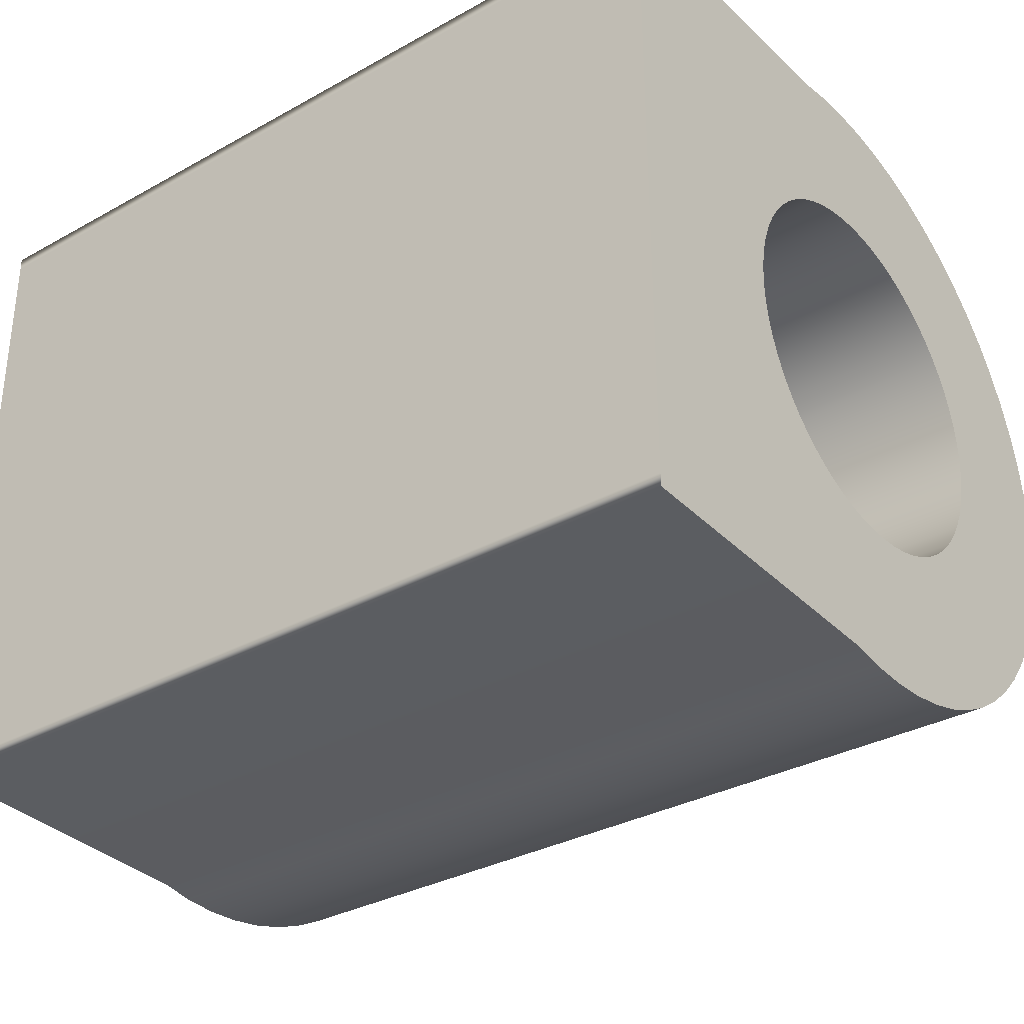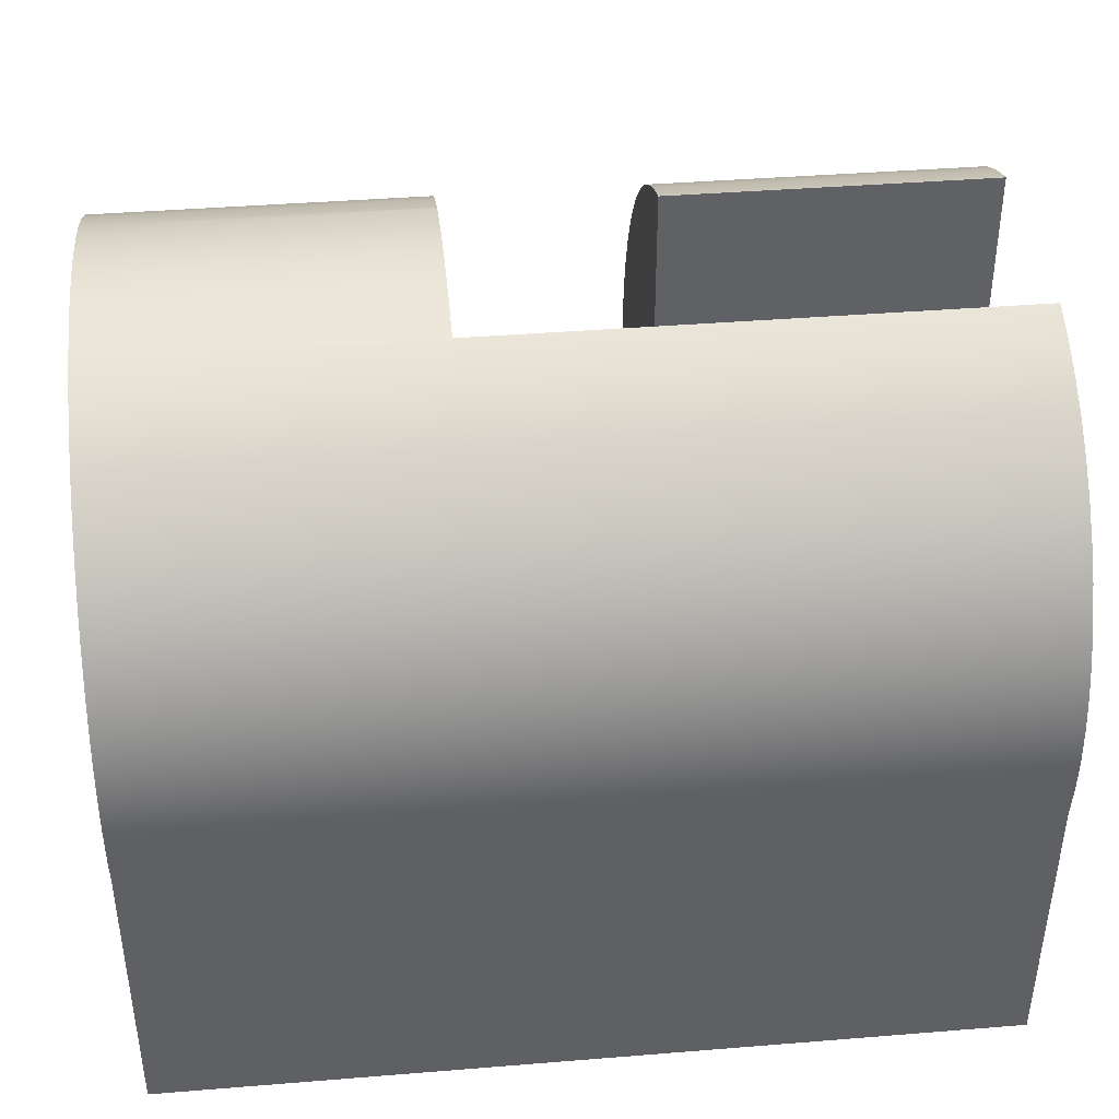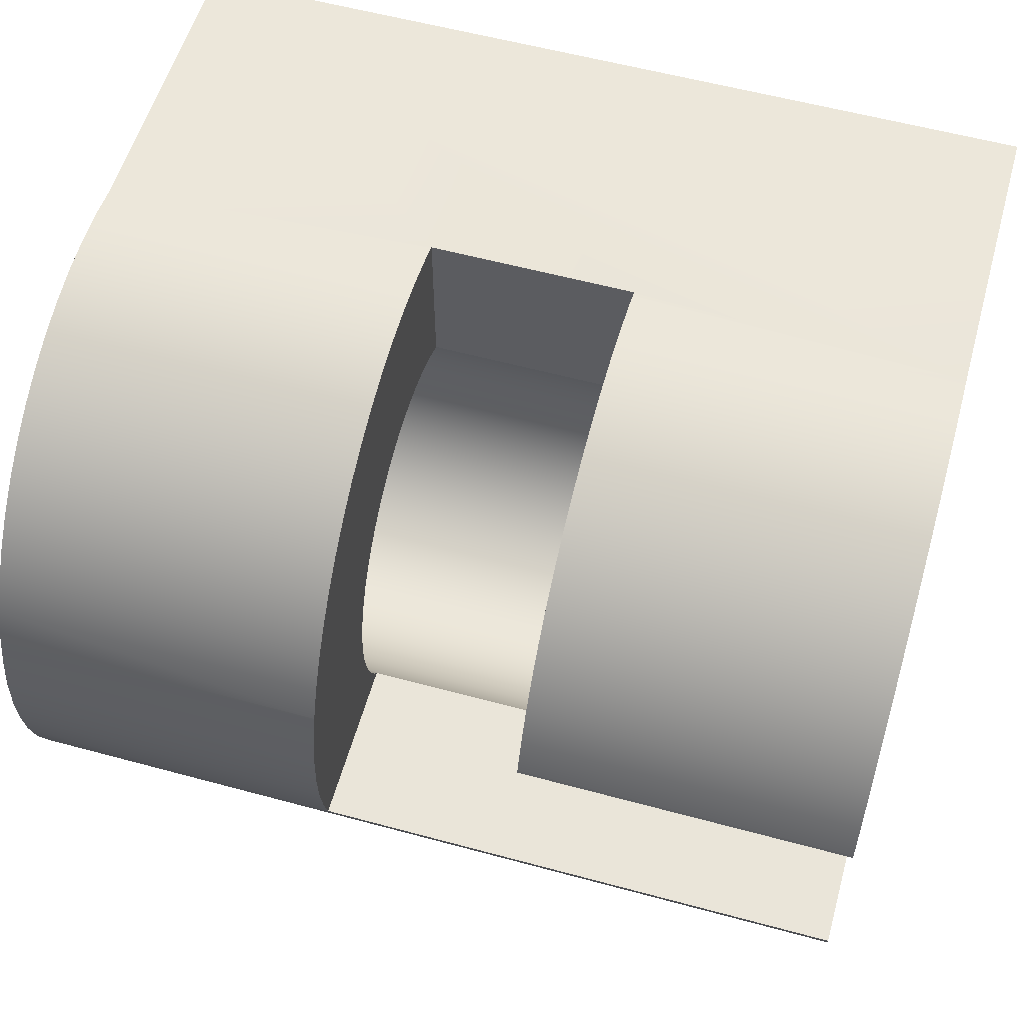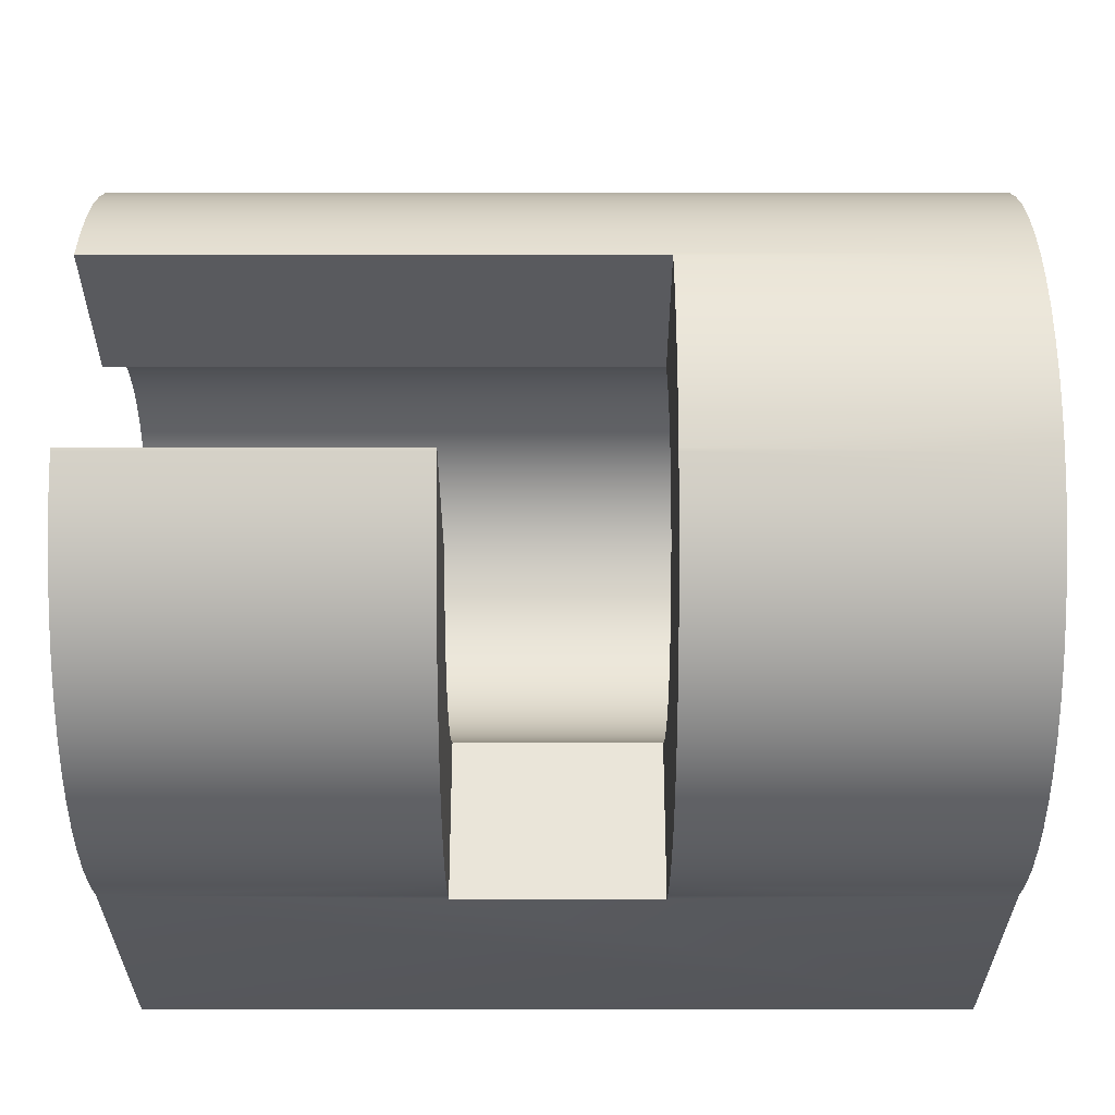
<metadata>
{"format":"obj","ext":"obj","renderer":"f3d","projection":"perspective","resolution":1024,"background":"white","views":[{"elev":-32.7,"azim":37.6,"up":"+Z"},{"elev":40.3,"azim":174.3,"up":"+Y"},{"elev":57.9,"azim":-164.3,"up":"+Z"},{"elev":58.4,"azim":0.0,"up":"+Y"}]}
</metadata>
<code>
g default
v -453 21.51 -3.09
v -462.5 21.54 -3
v -453 21.78 -2.079
v -462.5 21.78 -2.079
v -478 21.54 -3
v -478 21.51 -3.09
v -478 21.24 3
v -478 21.51 3.09
v -478 21.54 3
v -478 21.24 -3
v -462.5 18.69 7.431
v -453 18.69 7.431
v -453 19.43 6.691
v -462.5 19.43 6.691
v -453 20.09 5.878
v -462.5 20.09 5.878
v -462.5 17.88 8.09
v -453 17.88 8.09
v -453 20.66 5
v -462.5 20.66 5
v -462.5 17 8.66
v -453 17 8.66
v -453 21.14 4.067
v -462.5 21.14 4.067
v -462.5 16.07 9.135
v -453 16.07 9.135
v -453 21.51 3.09
v -462.5 21.51 3.09
v -462.5 15.09 9.511
v -453 15.09 9.511
v -462.5 14.08 9.781
v -453 14.08 9.781
v -453 15.68 4.087
v -453 16.09 3.68
v -453 16.45 3.233
v -453 15.24 4.45
v -453 16.77 2.75
v -453 14.75 4.763
v -453 17.03 2.237
v -453 14.24 5.025
v -462.5 21.78 2.079
v -453 21.78 2.079
v -453 21.95 1.045
v -462.5 21.95 1.045
v -462.5 13.05 9.945
v -453 13.05 9.945
v -453 17.23 1.7
v -453 13.7 5.231
v -453 17.38 1.144
v -453 13.15 5.38
v -453 22 0
v -462.5 22 0
v -462.5 12 10
v -453 12 10
v -453 17.47 0.5749
v -453 12.58 5.47
v -453 21.95 -1.045
v -462.5 21.95 -1.045
v -462.5 10.96 9.945
v -453 10.96 9.945
v -453 12 5.5
v -453 17.5 0
v -462.5 16.6 3
v -462.5 16.6 3
v -462.5 21.54 3
v -462.5 21.54 3
v -453 11.43 5.47
v -453 17.47 -0.5749
v -462.5 9.924 9.781
v -453 9.924 9.781
v -462.5 15.68 4.087
v -462.5 16.09 3.68
v -462.5 16.45 3.233
v -462.5 15.24 4.45
v -453 10.86 5.38
v -453 17.38 -1.144
v -462.5 14.75 4.763
v -462.5 17.03 2.237
v -462.5 16.77 2.75
v -462.5 14.24 5.025
v -462.5 17.23 1.7
v -462.5 13.7 5.231
v -462.5 17.38 1.144
v -462.5 13.15 5.38
v -453 1.002 9.511
v -453 10.3 5.231
v -453 17.23 -1.7
v -462.5 17.47 0.5749
v -462.5 12.58 5.47
v -462.5 17.5 0
v -462.5 12 5.5
v -453 1.002 9.135
v -453 9.766 5.025
v -453 21.14 -4.067
v -453 17.03 -2.237
v -462.5 17.47 -0.5749
v -462.5 11.43 5.47
v -453 1.002 8.66
v -453 9.253 4.763
v -453 20.66 -5
v -453 16.77 -2.75
v -462.5 17.38 -1.144
v -462.5 10.86 5.38
v -462.5 17.23 -1.7
v -462.5 10.3 5.231
v -453 1.002 8.09
v -453 8.77 4.45
v -453 20.09 -5.878
v -453 16.45 -3.233
v -462.5 17.03 -2.237
v -462.5 9.766 5.025
v -462.5 16.77 -2.75
v -453 19.43 -6.691
v -453 16.09 -3.68
v -453 1.002 7.431
v -453 8.323 4.087
v -453 18.69 -7.431
v -453 15.68 -4.087
v -453 1.002 6.691
v -453 7.916 3.68
v -478 19.43 6.691
v -478 18.69 7.431
v -468.5 18.69 7.431
v -468.5 19.43 6.691
v -478 20.09 5.878
v -468.5 20.09 5.878
v -478 17.88 8.09
v -468.5 17.88 8.09
v -478 20.66 5
v -468.5 20.66 5
v -478 17 8.66
v -468.5 17 8.66
v -478 21.14 4.067
v -468.5 21.14 4.067
v -478 16.07 9.135
v -468.5 16.07 9.135
v -462.5 9.356 4.815
v -468.5 9.356 4.815
v -468.5 9.356 9.629
v -462.5 9.356 9.629
v -453 17.88 -8.09
v -453 15.24 -4.45
v -453 1.002 5.878
v -453 7.554 3.233
v -468.5 21.51 3.09
v -478 15.09 9.511
v -468.5 15.09 9.511
v -468.5 21.54 3
v -478 14.08 9.781
v -468.5 14.08 9.781
v -453 17 -8.66
v -453 14.75 -4.763
v -453 1.002 5
v -453 7.24 2.75
v -478 13.05 9.945
v -468.5 13.05 9.945
v -453 16.07 -9.135
v -453 14.24 -5.025
v -453 1.002 4.067
v -453 6.979 2.237
v -478 12 10
v -468.5 12 10
v -478 1.002 9.511
v -478 1.002 9.135
v -478 21.14 -4.067
v -453 15.09 -9.511
v -453 13.7 -5.231
v -453 1.002 3.09
v -453 6.772 1.7
v -478 10.96 9.945
v -468.5 10.96 9.945
v -453 14.08 -9.781
v -453 13.15 -5.38
v -453 1.002 2.079
v -453 6.623 1.144
v -478 1.002 8.66
v -478 20.66 -5
v -478 9.924 9.781
v -468.5 9.924 9.781
v -453 13.05 -9.945
v -453 12.58 -5.47
v -453 1.002 1.045
v -453 6.533 0.5749
v -468.5 15.68 4.087
v -478 15.68 4.087
v -478 16.09 3.68
v -468.5 16.09 3.68
v -478 16.45 3.233
v -468.5 16.45 3.233
v -468.5 15.24 4.45
v -478 15.24 4.45
v -478 16.6 3
v -468.5 16.6 3
v -468.5 14.75 4.763
v -478 14.75 4.763
v -468.5 14.24 5.025
v -478 14.24 5.025
v -478 1.002 8.09
v -478 20.09 -5.878
v -468.5 13.7 5.231
v -478 13.7 5.231
v -453 12 -10
v -453 12 -5.5
v -453 1.002 -2e-06
v -453 6.503 -1e-06
v -468.5 13.15 5.38
v -478 13.15 5.38
v -468.5 12.58 5.47
v -478 12.58 5.47
v -478 18.74 3
v -453 10.96 -9.945
v -453 11.43 -5.47
v -453 1.002 -1.045
v -453 6.533 -0.5749
v -478 8.77 4.45
v -478 9.253 4.763
v -468.5 12 5.5
v -478 12 5.5
v -478 19.43 -6.691
v -478 1.002 7.431
v -478 17.2 3
v -453 9.924 -9.781
v -453 10.86 -5.38
v -453 1.002 -2.079
v -453 6.623 -1.144
v -468.5 11.43 5.47
v -478 11.43 5.47
v -478 8.323 4.087
v -478 16.45 -3.233
v -478 16.09 -3.68
v -453 1.002 -9.511
v -453 10.3 -5.231
v -453 1.002 -3.09
v -453 6.772 -1.7
v -468.5 10.86 5.38
v -478 10.86 5.38
v -453 1.002 -9.135
v -453 9.766 -5.025
v -453 1.002 -4.067
v -453 6.979 -2.237
v -478 18.69 -7.431
v -478 15.68 -4.087
v -478 7.916 3.68
v -478 1.002 6.691
v -468.5 10.3 5.231
v -478 10.3 5.231
v -453 1.002 -8.66
v -453 9.253 -4.763
v -453 1.002 -5
v -453 7.24 -2.75
v -453 1.002 -8.09
v -453 8.77 -4.45
v -453 1.002 -5.878
v -453 7.554 -3.233
v -478 15.24 -4.45
v -478 7.554 3.233
v -453 1.002 -7.431
v -453 8.323 -4.087
v -453 1.002 -6.691
v -453 7.916 -3.68
v -468.5 9.766 5.025
v -478 9.766 5.025
v -478 17.88 -8.09
v -478 1.002 5.878
v -478 14.75 -4.763
v -478 7.24 2.75
v -478 14.24 -5.025
v -478 6.979 2.237
v -478 17 -8.66
v -478 1.002 5
v -478 13.7 -5.231
v -478 6.772 1.7
v -478 13.15 -5.38
v -478 6.623 1.144
v -478 16.07 -9.135
v -478 1.002 4.067
v -478 12.58 -5.47
v -478 6.533 0.5749
v -478 18.74 -3
v -478 12 -5.5
v -478 6.503 -1e-06
v -478 15.09 -9.511
v -478 1.002 3.09
v -478 11.43 -5.47
v -478 6.533 -0.5749
v -478 10.86 -5.38
v -478 6.623 -1.144
v -478 17.2 -3
v -478 10.3 -5.231
v -478 6.772 -1.7
v -478 14.08 -9.781
v -478 1.002 2.079
v -478 9.766 -5.025
v -478 6.979 -2.237
v -478 9.253 -4.763
v -478 7.24 -2.75
v -478 8.77 -4.45
v -478 7.554 -3.233
v -478 8.323 -4.087
v -478 7.916 -3.68
v -478 13.05 -9.945
v -478 1.002 1.045
v -478 12 -10
v -478 1.002 -2e-06
v -478 10.96 -9.945
v -478 1.002 -1.045
v -478 9.924 -9.781
v -478 1.002 -2.079
v -478 1.002 -9.511
v -478 1.002 -3.09
v -478 1.002 -9.135
v -478 1.002 -4.067
v -478 1.002 -8.66
v -478 1.002 -5
v -478 1.002 -8.09
v -478 1.002 -5.878
v -478 1.002 -7.431
v -478 1.002 -6.691
v -478 16.6 -3
v -462.5 16.6 -3
g polySurface348 polySurface346
f 5 2 6
f 6 2 1
f 4 3 2
f 2 3 1
f 7 8 9
f 5 6 10
f 11 12 14
f 14 12 13
f 14 13 16
f 16 13 15
f 17 18 11
f 11 18 12
f 16 15 20
f 20 15 19
f 21 22 17
f 17 22 18
f 20 19 24
f 24 19 23
f 25 26 21
f 21 26 22
f 24 23 28
f 28 23 27
f 29 30 25
f 25 30 26
f 31 32 29
f 29 32 30
f 13 12 34
f 34 12 33
f 15 13 35
f 35 13 34
f 12 18 33
f 33 18 36
f 19 15 37
f 37 15 35
f 18 22 36
f 36 22 38
f 23 19 39
f 39 19 37
f 22 26 38
f 38 26 40
f 41 42 44
f 44 42 43
f 45 46 31
f 31 46 32
f 27 23 47
f 47 23 39
f 26 30 40
f 40 30 48
f 42 27 49
f 49 27 47
f 30 32 48
f 48 32 50
f 44 43 52
f 52 43 51
f 53 54 45
f 45 54 46
f 43 42 55
f 55 42 49
f 32 46 50
f 50 46 56
f 52 51 58
f 58 51 57
f 59 60 53
f 53 60 54
f 46 54 56
f 56 54 61
f 51 43 62
f 62 43 55
f 63 64 66
f 66 64 65
f 54 60 61
f 61 60 67
f 57 51 68
f 68 51 62
f 58 57 4
f 4 57 3
f 69 70 59
f 59 70 60
f 34 33 72
f 72 33 71
f 35 34 73
f 73 34 72
f 33 36 71
f 71 36 74
f 60 70 67
f 67 70 75
f 3 57 76
f 76 57 68
f 36 38 74
f 74 38 77
f 78 39 79
f 79 39 37
f 38 40 77
f 77 40 80
f 81 47 78
f 78 47 39
f 40 48 80
f 80 48 82
f 83 49 81
f 81 49 47
f 48 50 82
f 82 50 84
f 75 70 86
f 70 85 86
f 1 3 87
f 87 3 76
f 88 55 83
f 83 55 49
f 50 56 84
f 84 56 89
f 90 62 88
f 88 62 55
f 56 61 89
f 89 61 91
f 92 93 85
f 85 93 86
f 94 1 95
f 95 1 87
f 96 68 90
f 90 68 62
f 61 67 91
f 91 67 97
f 98 99 92
f 92 99 93
f 100 94 101
f 101 94 95
f 102 76 96
f 96 76 68
f 67 75 97
f 97 75 103
f 104 87 102
f 102 87 76
f 75 86 103
f 103 86 105
f 106 107 98
f 98 107 99
f 108 100 109
f 109 100 101
f 110 95 104
f 104 95 87
f 86 93 105
f 105 93 111
f 112 101 110
f 110 101 95
f 113 108 114
f 114 108 109
f 106 115 107
f 107 115 116
f 117 113 118
f 118 113 114
f 115 119 116
f 116 119 120
f 121 122 124
f 124 122 123
f 125 121 126
f 126 121 124
f 122 127 123
f 123 127 128
f 129 125 130
f 130 125 126
f 127 131 128
f 128 131 132
f 133 129 134
f 134 129 130
f 131 135 132
f 132 135 136
f 137 138 140
f 140 138 139
f 141 117 142
f 142 117 118
f 119 143 120
f 120 143 144
f 8 133 145
f 145 133 134
f 135 146 136
f 136 146 147
f 9 8 148
f 148 8 145
f 146 149 147
f 147 149 150
f 151 141 152
f 152 141 142
f 143 153 144
f 144 153 154
f 149 155 150
f 150 155 156
f 157 151 158
f 158 151 152
f 153 159 154
f 154 159 160
f 155 161 156
f 156 161 162
f 163 164 85
f 85 164 92
f 165 6 94
f 94 6 1
f 166 157 167
f 167 157 158
f 159 168 160
f 160 168 169
f 161 170 162
f 162 170 171
f 172 166 173
f 173 166 167
f 168 174 169
f 169 174 175
f 164 176 92
f 92 176 98
f 177 165 100
f 100 165 94
f 170 178 171
f 171 178 179
f 180 172 181
f 181 172 173
f 174 182 175
f 175 182 183
f 184 185 187
f 187 185 186
f 187 186 189
f 189 186 188
f 190 191 184
f 184 191 185
f 189 188 193
f 193 188 192
f 194 195 190
f 190 195 191
f 196 197 194
f 194 197 195
f 176 198 98
f 98 198 106
f 199 177 108
f 108 177 100
f 200 201 196
f 196 201 197
f 202 180 203
f 203 180 181
f 182 204 183
f 183 204 205
f 206 207 200
f 200 207 201
f 208 209 206
f 206 209 207
f 8 7 133
f 210 133 7
f 211 202 212
f 212 202 203
f 213 214 204
f 204 214 205
f 99 107 216
f 216 107 215
f 217 218 208
f 208 218 209
f 219 199 113
f 113 199 108
f 198 220 106
f 106 220 115
f 221 129 210
f 210 129 133
f 222 211 223
f 223 211 212
f 224 225 213
f 213 225 214
f 226 227 217
f 217 227 218
f 186 185 121
f 121 185 122
f 188 186 125
f 125 186 121
f 185 191 122
f 122 191 127
f 107 116 215
f 215 116 228
f 114 109 230
f 230 109 229
f 191 195 127
f 127 195 131
f 223 232 222
f 231 222 232
f 233 234 224
f 224 234 225
f 195 197 131
f 131 197 135
f 235 236 226
f 226 236 227
f 237 231 238
f 238 231 232
f 239 240 233
f 233 240 234
f 241 219 117
f 117 219 113
f 118 114 242
f 242 114 230
f 116 120 228
f 228 120 243
f 220 244 115
f 115 244 119
f 197 201 135
f 135 201 146
f 245 246 235
f 235 246 236
f 247 237 248
f 248 237 238
f 249 250 239
f 239 250 240
f 201 207 146
f 146 207 149
f 251 247 252
f 252 247 248
f 253 254 249
f 249 254 250
f 142 118 255
f 255 118 242
f 120 144 243
f 243 144 256
f 251 252 257
f 257 252 258
f 259 260 253
f 253 260 254
f 257 258 259
f 259 258 260
f 261 262 245
f 245 262 246
f 207 209 149
f 149 209 155
f 263 241 141
f 141 241 117
f 244 264 119
f 119 264 143
f 152 142 265
f 265 142 255
f 144 154 256
f 256 154 266
f 209 218 155
f 155 218 161
f 158 152 267
f 267 152 265
f 154 160 266
f 266 160 268
f 218 227 161
f 161 227 170
f 269 263 151
f 151 263 141
f 264 270 143
f 143 270 153
f 167 158 271
f 271 158 267
f 160 169 268
f 268 169 272
f 227 236 170
f 170 236 178
f 173 167 273
f 273 167 271
f 169 175 272
f 272 175 274
f 275 269 157
f 157 269 151
f 270 276 153
f 153 276 159
f 236 246 178
f 246 163 178
f 181 173 277
f 277 173 273
f 175 183 274
f 274 183 278
f 6 165 10
f 10 165 279
f 203 181 280
f 280 181 277
f 183 205 278
f 278 205 281
f 246 262 163
f 163 262 164
f 282 275 166
f 166 275 157
f 276 283 159
f 159 283 168
f 212 203 284
f 284 203 280
f 205 214 281
f 281 214 285
f 223 212 286
f 286 212 284
f 214 225 285
f 285 225 287
f 165 177 279
f 279 177 288
f 262 216 164
f 164 216 176
f 232 223 289
f 289 223 286
f 225 234 287
f 287 234 290
f 291 282 172
f 172 282 166
f 283 292 168
f 168 292 174
f 238 232 293
f 293 232 289
f 234 240 290
f 290 240 294
f 248 238 295
f 295 238 293
f 240 250 294
f 294 250 296
f 252 248 297
f 297 248 295
f 250 254 296
f 296 254 298
f 216 215 176
f 176 215 198
f 258 252 299
f 299 252 297
f 254 260 298
f 298 260 300
f 260 258 300
f 300 258 299
f 301 291 180
f 180 291 172
f 292 302 174
f 174 302 182
f 230 229 219
f 219 229 199
f 228 220 215
f 215 220 198
f 303 301 202
f 202 301 180
f 302 304 182
f 182 304 204
f 242 230 241
f 241 230 219
f 243 244 228
f 228 244 220
f 305 303 211
f 211 303 202
f 304 306 204
f 204 306 213
f 255 242 263
f 263 242 241
f 256 264 243
f 243 264 244
f 307 305 222
f 222 305 211
f 306 308 213
f 213 308 224
f 309 307 231
f 231 307 222
f 308 310 224
f 224 310 233
f 265 255 269
f 269 255 263
f 266 270 256
f 256 270 264
f 311 309 237
f 237 309 231
f 310 312 233
f 233 312 239
f 267 265 275
f 275 265 269
f 268 276 266
f 266 276 270
f 313 311 247
f 247 311 237
f 312 314 239
f 239 314 249
f 315 313 251
f 251 313 247
f 314 316 249
f 249 316 253
f 317 315 257
f 257 315 251
f 316 318 253
f 253 318 259
f 318 317 259
f 259 317 257
f 271 267 282
f 282 267 275
f 272 283 268
f 268 283 276
f 273 271 291
f 291 271 282
f 274 292 272
f 272 292 283
f 277 273 301
f 301 273 291
f 278 302 274
f 274 302 292
f 280 277 303
f 303 277 301
f 281 304 278
f 278 304 302
f 284 280 305
f 305 280 303
f 281 285 304
f 304 285 306
f 286 284 307
f 307 284 305
f 285 287 306
f 306 287 308
f 286 307 289
f 289 307 309
f 287 290 308
f 308 290 310
f 289 309 293
f 293 309 311
f 290 294 310
f 310 294 312
f 293 311 295
f 295 311 313
f 294 296 312
f 312 296 314
f 295 313 297
f 297 313 315
f 296 298 314
f 314 298 316
f 299 297 317
f 317 297 315
f 298 300 316
f 316 300 318
f 300 299 318
f 318 299 317
f 125 129 188
f 188 129 192
f 192 129 221
f 177 199 288
f 229 319 199
f 288 199 319
f 28 27 65
f 65 27 66
f 27 42 66
f 42 41 66
f 37 35 79
f 79 35 63
f 73 64 35
f 35 64 63
f 101 112 109
f 112 320 109
f 109 320 229
f 320 319 229
f 193 192 148
f 192 221 148
f 221 210 148
f 9 148 7
f 210 7 148
f 2 5 320
f 5 10 320
f 10 279 320
f 279 288 320
f 288 319 320
f 69 140 70
f 179 178 139
f 163 85 178
f 178 85 139
f 139 85 140
f 85 70 140
f 93 99 111
f 111 99 137
f 99 216 137
f 137 216 138
f 216 262 138
f 262 261 138
f 320 112 2
f 63 66 79
f 112 110 2
f 79 66 78
f 110 104 2
f 78 66 81
f 66 41 81
f 81 41 83
f 41 44 83
f 83 44 88
f 44 52 88
f 88 52 90
f 52 58 90
f 90 58 96
f 58 4 96
f 96 4 102
f 4 2 102
f 104 102 2
f 137 140 111
f 65 64 28
f 28 64 24
f 111 140 105
f 24 64 20
f 20 64 16
f 64 73 16
f 16 73 14
f 73 72 14
f 14 72 11
f 72 71 11
f 11 71 17
f 71 74 17
f 17 74 21
f 74 77 21
f 21 77 25
f 77 80 25
f 25 80 29
f 80 82 29
f 29 82 31
f 82 84 31
f 31 84 45
f 84 89 45
f 45 89 53
f 89 91 53
f 53 91 59
f 91 97 59
f 59 97 69
f 97 103 69
f 69 103 140
f 140 103 105
f 138 261 139
f 261 245 139
f 148 145 193
f 145 134 193
f 134 130 193
f 130 126 193
f 193 126 189
f 245 235 139
f 139 235 179
f 126 124 189
f 189 124 187
f 124 123 187
f 187 123 184
f 123 128 184
f 184 128 190
f 128 132 190
f 190 132 194
f 132 136 194
f 194 136 196
f 136 147 196
f 196 147 200
f 147 150 200
f 200 150 206
f 150 156 206
f 206 156 208
f 156 162 208
f 208 162 217
f 162 171 217
f 217 171 226
f 171 179 226
f 235 226 179

</code>
